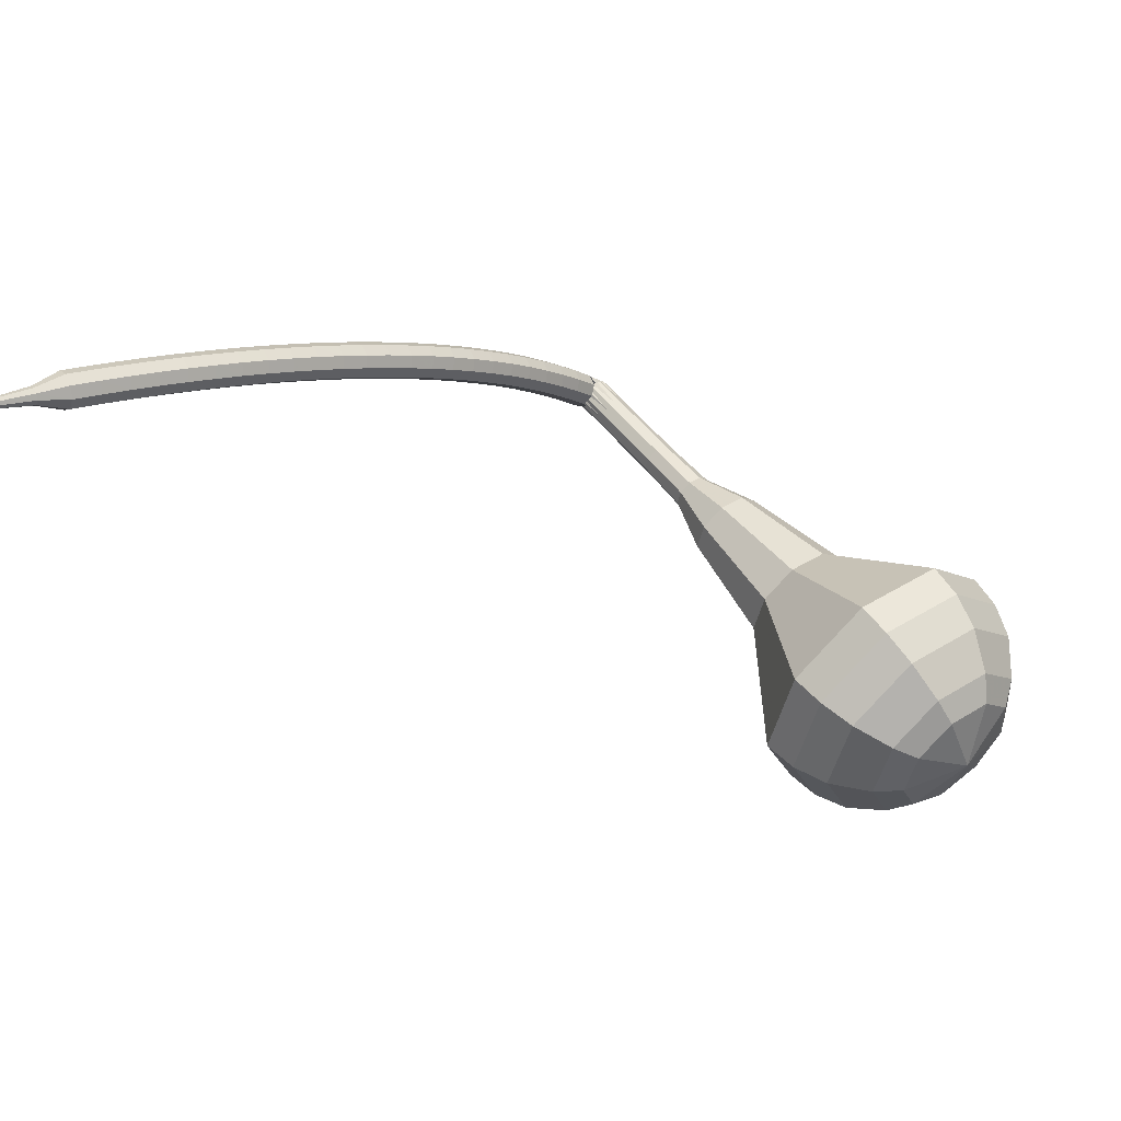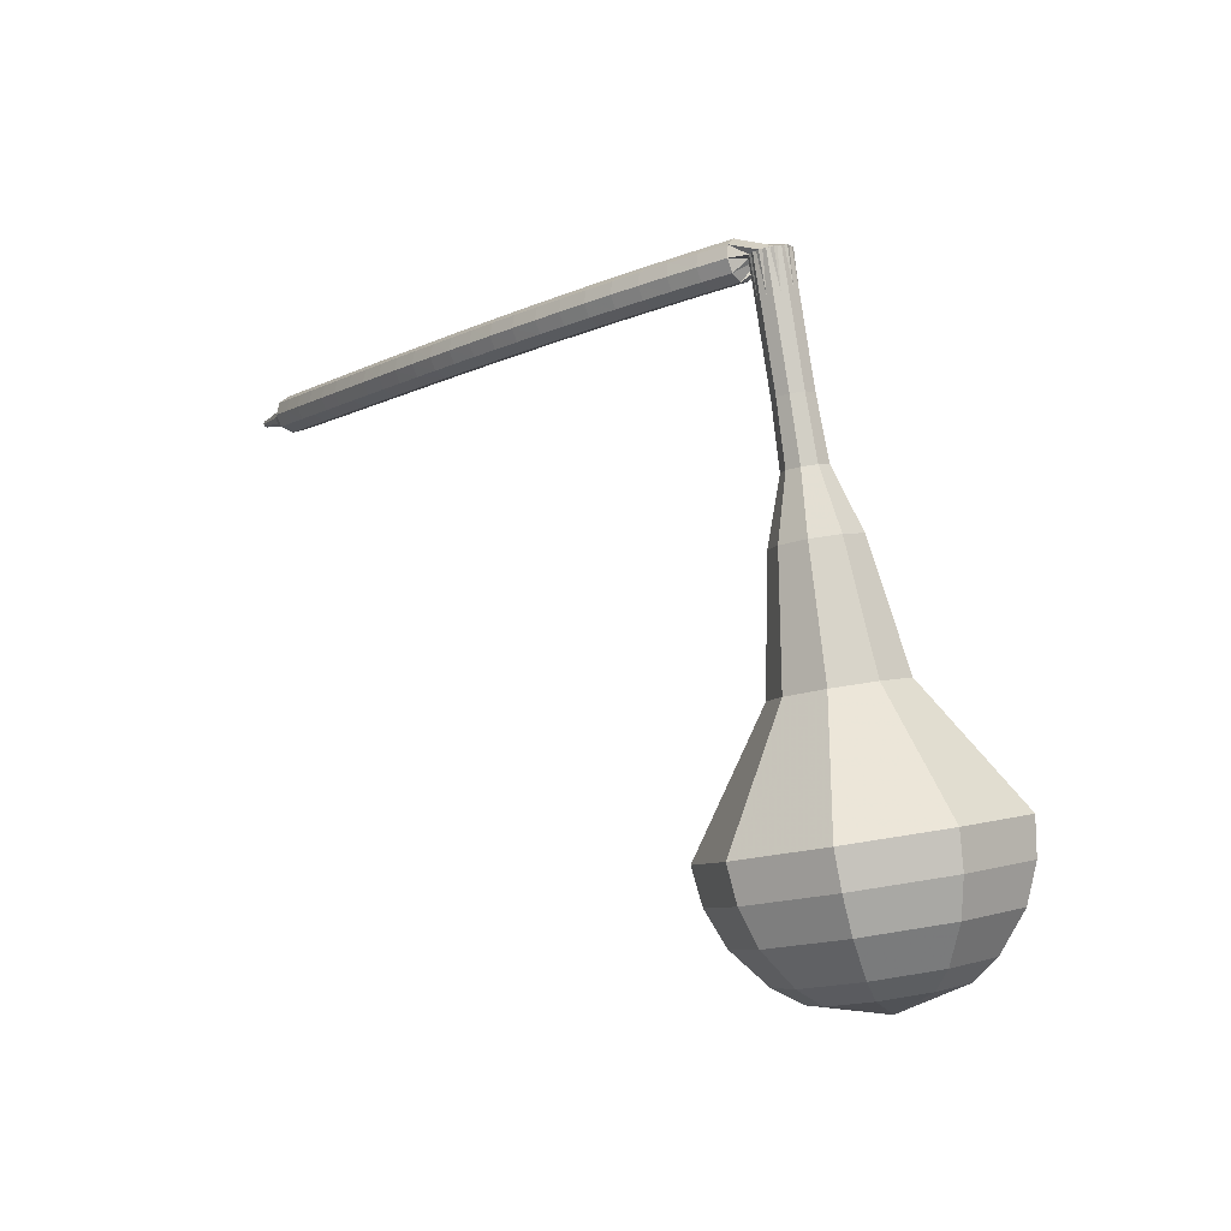
<metadata>
{"format":"obj","ext":"obj","renderer":"f3d","projection":"perspective","resolution":1024,"background":"white","views":[{"elev":58.2,"azim":35.2,"up":"+Z"},{"elev":66.8,"azim":75.0,"up":"+Y"}]}
</metadata>
<code>
g tube1
v 164.8 145.5 147.5
v 165.4 146.5 144.4
v 166.5 149.3 142.7
v 167.5 152.5 143.3
v 167.9 154.6 145.8
v 167.6 154.7 149.2
v 166.7 152.7 151.8
v 165.6 149.6 152.4
v 164.8 146.7 150.7
v 164.8 145.5 147.5
v 166.1 146.5 147.6
v 166.5 147.2 145.3
v 167.3 149.2 144.1
v 168.1 151.6 144.5
v 168.4 153.1 146.4
v 168.2 153.2 148.9
v 167.5 151.8 150.8
v 166.7 149.5 151.2
v 166.1 147.4 150
v 166.1 146.5 147.6
v 168.1 149.6 147.7
v 168.1 149.6 147.7
v 168.1 149.6 147.7
v 168.1 149.6 147.7
v 168.1 149.6 147.7
v 168.1 149.6 147.7
v 168.1 149.6 147.7
v 168.1 149.6 147.7
v 168.1 149.6 147.7
v 168.1 149.6 147.7
v 137.2 161 144.6
v 137.1 160.7 143.9
v 137 160.2 143.6
v 136.8 159.5 143.7
v 136.6 159.1 144.2
v 136.6 159.1 144.9
v 136.7 159.5 145.4
v 136.9 160.2 145.5
v 137.1 160.8 145.2
v 137.2 161 144.6
v 135.6 159.5 145.8
v 135.6 159 145.4
v 136 158.5 145.2
v 136.6 158.3 145.3
v 137.2 158.5 145.6
v 137.4 159 146
v 137.2 159.5 146.3
v 136.6 159.9 146.4
v 136 159.9 146.2
v 135.6 159.5 145.8
v 135.1 158.6 147
v 135.2 158.1 146.6
v 135.6 157.6 146.4
v 136.2 157.4 146.5
v 136.8 157.6 146.8
v 137 158 147.2
v 136.8 158.6 147.6
v 136.2 158.9 147.7
v 135.6 159 147.4
v 135.1 158.6 147
v 134.7 157.6 148.2
v 134.7 157.1 147.8
v 135.2 156.6 147.5
v 135.8 156.4 147.6
v 136.4 156.6 148
v 136.6 157.1 148.4
v 136.3 157.6 148.8
v 135.8 158 148.9
v 135.1 158 148.6
v 134.7 157.6 148.2
v 134.3 156.7 149.4
v 134.3 156.1 148.9
v 134.7 155.7 148.7
v 135.4 155.5 148.8
v 135.9 155.6 149.1
v 136.1 156.1 149.6
v 135.9 156.6 150
v 135.3 157 150
v 134.7 157 149.8
v 134.3 156.7 149.4
v 133.8 155.6 150.5
v 133.9 155.1 150
v 134.3 154.7 149.8
v 134.9 154.5 149.9
v 135.5 154.6 150.2
v 135.7 155.1 150.7
v 135.4 155.6 151.1
v 134.9 155.9 151.2
v 134.2 156 150.9
v 133.8 155.6 150.5
v 133.4 154.6 151.6
v 133.4 154.1 151.1
v 133.8 153.6 150.8
v 134.5 153.4 150.9
v 135 153.6 151.3
v 135.2 154 151.8
v 135 154.5 152.2
v 134.4 154.9 152.3
v 133.7 154.9 152
v 133.4 154.6 151.6
v 132.9 153.5 152.6
v 132.9 153 152.1
v 133.4 152.6 151.9
v 134 152.4 152
v 134.6 152.5 152.4
v 134.7 152.9 152.9
v 134.5 153.4 153.3
v 133.9 153.8 153.4
v 133.3 153.8 153.1
v 132.9 153.5 152.6
v 132.4 152.4 153.6
v 132.4 152 153.1
v 132.9 151.5 152.9
v 133.5 151.3 153
v 134.1 151.4 153.4
v 134.3 151.8 153.9
v 134 152.3 154.3
v 133.4 152.7 154.4
v 132.8 152.7 154.1
v 132.4 152.4 153.6
v 131.9 151.3 154.6
v 132 150.9 154.1
v 132.4 150.4 153.9
v 133.1 150.2 154
v 133.6 150.3 154.4
v 133.8 150.7 154.9
v 133.5 151.2 155.3
v 132.9 151.5 155.4
v 132.3 151.6 155.1
v 131.9 151.3 154.6
v 131.4 150.2 155.6
v 131.5 149.7 155.1
v 131.9 149.3 154.8
v 132.6 149.1 154.9
v 133.1 149.2 155.3
v 133.3 149.6 155.9
v 133 150 156.3
v 132.4 150.4 156.4
v 131.8 150.4 156.1
v 131.4 150.2 155.6
v 130.9 149 156.5
v 131 148.6 156
v 131.4 148.2 155.7
v 132.1 147.9 155.8
v 132.6 148.1 156.2
v 132.7 148.4 156.8
v 132.5 148.9 157.2
v 131.9 149.2 157.3
v 131.3 149.3 157
v 130.9 149 156.5
v 130.4 147.9 157.4
v 130.4 147.4 156.9
v 130.9 147 156.6
v 131.5 146.8 156.7
v 132.1 146.9 157.1
v 132.2 147.2 157.7
v 131.9 147.7 158.1
v 131.4 148 158.2
v 130.7 148.1 157.9
v 130.4 147.9 157.4
v 129.8 146.7 158.3
v 129.9 146.3 157.8
v 130.4 145.8 157.5
v 131 145.6 157.6
v 131.5 145.7 158
v 131.7 146 158.6
v 131.4 146.5 159
v 130.8 146.8 159.1
v 130.2 146.9 158.8
v 129.8 146.7 158.3
v 129.3 145.5 159.1
v 129.4 145.1 158.6
v 129.8 144.7 158.3
v 130.5 144.4 158.4
v 131 144.5 158.8
v 131.1 144.8 159.4
v 130.9 145.3 159.9
v 130.3 145.6 160
v 129.7 145.7 159.7
v 129.3 145.5 159.1
v 128.8 144.3 160
v 128.8 143.9 159.4
v 129.3 143.5 159.1
v 129.9 143.2 159.2
v 130.5 143.3 159.7
v 130.6 143.6 160.2
v 130.3 144 160.7
v 129.7 144.4 160.8
v 129.1 144.5 160.5
v 128.8 144.3 160
v 128.2 143 160.7
v 128.3 142.6 160.2
v 128.8 142.2 159.9
v 129.4 142 160
v 129.9 142.1 160.5
v 130 142.4 161
v 129.7 142.8 161.5
v 129.2 143.1 161.6
v 128.5 143.2 161.3
v 128.2 143 160.7
v 127.6 141.8 161.5
v 127.7 141.4 160.9
v 128.2 141 160.6
v 128.8 140.8 160.8
v 129.3 140.8 161.2
v 129.5 141.1 161.8
v 129.2 141.5 162.3
v 128.6 141.9 162.4
v 128 142 162.1
v 127.6 141.8 161.5
v 127.1 140.5 162.2
v 127.2 140.2 161.7
v 127.6 139.8 161.4
v 128.3 139.6 161.5
v 128.8 139.6 161.9
v 128.9 139.9 162.6
v 128.6 140.3 163
v 128 140.6 163.1
v 127.4 140.7 162.8
v 127.1 140.5 162.2
v 126.5 139.3 163
v 126.6 138.9 162.4
v 127 138.5 162.1
v 127.7 138.3 162.2
v 128.2 138.3 162.6
v 128.3 138.6 163.3
v 128 139 163.7
v 127.4 139.3 163.8
v 126.8 139.4 163.5
v 126.5 139.3 163
v 125.9 138 163.6
v 126 137.7 163.1
v 126.5 137.3 162.7
v 127.1 137 162.9
v 127.6 137.1 163.3
v 127.7 137.3 163.9
v 127.4 137.7 164.4
v 126.8 138 164.5
v 126.2 138.2 164.2
v 125.9 138 163.6
v 125.3 136.7 164.3
v 125.4 136.4 163.7
v 125.9 136 163.4
v 126.5 135.8 163.5
v 127 135.8 164
v 127.1 136 164.6
v 126.8 136.4 165.1
v 126.2 136.7 165.2
v 125.6 136.9 164.9
v 125.3 136.7 164.3
v 124.7 135.4 164.9
v 124.8 135.1 164.3
v 125.3 134.7 164
v 125.9 134.5 164.1
v 126.4 134.5 164.6
v 126.5 134.7 165.2
v 126.2 135.1 165.7
v 125.6 135.4 165.8
v 125 135.6 165.5
v 124.7 135.4 164.9
v 124 134.1 165.5
v 124.2 133.8 164.9
v 124.6 133.4 164.6
v 125.3 133.2 164.7
v 125.7 133.2 165.2
v 125.8 133.4 165.8
v 125.5 133.8 166.3
v 124.9 134.1 166.4
v 124.4 134.2 166.1
v 124 134.1 165.5
v 123.4 132.8 166.1
v 123.5 132.5 165.5
v 124 132.1 165.2
v 124.6 131.9 165.3
v 125.1 131.9 165.8
v 125.2 132.1 166.4
v 124.9 132.4 166.9
v 124.3 132.8 167
v 123.7 132.9 166.7
v 123.4 132.8 166.1
v 123.2 131.3 166.6
v 123.3 131.1 166.3
v 123.5 130.9 166.2
v 123.8 130.8 166.2
v 124.1 130.8 166.5
v 124.1 130.9 166.8
v 124 131.1 167
v 123.7 131.2 167.1
v 123.4 131.3 166.9
v 123.2 131.3 166.6
v 122.7 129.9 167.1
v 122.7 129.8 166.9
v 122.9 129.6 166.8
v 123.1 129.6 166.9
v 123.3 129.5 167
v 123.3 129.6 167.3
v 123.2 129.7 167.4
v 123 129.8 167.5
v 122.8 129.9 167.4
v 122.7 129.9 167.1
v 122.2 128.5 167.7
v 122.2 128.4 167.5
v 122.3 128.3 167.5
v 122.4 128.3 167.5
v 122.5 128.3 167.6
v 122.5 128.3 167.7
v 122.5 128.4 167.8
v 122.3 128.5 167.8
v 122.2 128.5 167.8
v 122.2 128.5 167.7
f 1 2 12
f 12 11 1
f 2 3 13
f 13 12 2
f 3 4 14
f 14 13 3
f 4 5 15
f 15 14 4
f 5 6 16
f 16 15 5
f 6 7 17
f 17 16 6
f 7 8 18
f 18 17 7
f 8 9 19
f 19 18 8
f 9 10 20
f 20 19 9
f 11 12 22
f 22 21 11
f 12 13 23
f 23 22 12
f 13 14 24
f 24 23 13
f 14 15 25
f 25 24 14
f 15 16 26
f 26 25 15
f 16 17 27
f 27 26 16
f 17 18 28
f 28 27 17
f 18 19 29
f 29 28 18
f 19 20 30
f 30 29 19
f 21 22 32
f 32 31 21
f 22 23 33
f 33 32 22
f 23 24 34
f 34 33 23
f 24 25 35
f 35 34 24
f 25 26 36
f 36 35 25
f 26 27 37
f 37 36 26
f 27 28 38
f 38 37 27
f 28 29 39
f 39 38 28
f 29 30 40
f 40 39 29
f 31 32 42
f 42 41 31
f 32 33 43
f 43 42 32
f 33 34 44
f 44 43 33
f 34 35 45
f 45 44 34
f 35 36 46
f 46 45 35
f 36 37 47
f 47 46 36
f 37 38 48
f 48 47 37
f 38 39 49
f 49 48 38
f 39 40 50
f 50 49 39
f 41 42 52
f 52 51 41
f 42 43 53
f 53 52 42
f 43 44 54
f 54 53 43
f 44 45 55
f 55 54 44
f 45 46 56
f 56 55 45
f 46 47 57
f 57 56 46
f 47 48 58
f 58 57 47
f 48 49 59
f 59 58 48
f 49 50 60
f 60 59 49
f 51 52 62
f 62 61 51
f 52 53 63
f 63 62 52
f 53 54 64
f 64 63 53
f 54 55 65
f 65 64 54
f 55 56 66
f 66 65 55
f 56 57 67
f 67 66 56
f 57 58 68
f 68 67 57
f 58 59 69
f 69 68 58
f 59 60 70
f 70 69 59
f 61 62 72
f 72 71 61
f 62 63 73
f 73 72 62
f 63 64 74
f 74 73 63
f 64 65 75
f 75 74 64
f 65 66 76
f 76 75 65
f 66 67 77
f 77 76 66
f 67 68 78
f 78 77 67
f 68 69 79
f 79 78 68
f 69 70 80
f 80 79 69
f 71 72 82
f 82 81 71
f 72 73 83
f 83 82 72
f 73 74 84
f 84 83 73
f 74 75 85
f 85 84 74
f 75 76 86
f 86 85 75
f 76 77 87
f 87 86 76
f 77 78 88
f 88 87 77
f 78 79 89
f 89 88 78
f 79 80 90
f 90 89 79
f 81 82 92
f 92 91 81
f 82 83 93
f 93 92 82
f 83 84 94
f 94 93 83
f 84 85 95
f 95 94 84
f 85 86 96
f 96 95 85
f 86 87 97
f 97 96 86
f 87 88 98
f 98 97 87
f 88 89 99
f 99 98 88
f 89 90 100
f 100 99 89
f 91 92 102
f 102 101 91
f 92 93 103
f 103 102 92
f 93 94 104
f 104 103 93
f 94 95 105
f 105 104 94
f 95 96 106
f 106 105 95
f 96 97 107
f 107 106 96
f 97 98 108
f 108 107 97
f 98 99 109
f 109 108 98
f 99 100 110
f 110 109 99
f 101 102 112
f 112 111 101
f 102 103 113
f 113 112 102
f 103 104 114
f 114 113 103
f 104 105 115
f 115 114 104
f 105 106 116
f 116 115 105
f 106 107 117
f 117 116 106
f 107 108 118
f 118 117 107
f 108 109 119
f 119 118 108
f 109 110 120
f 120 119 109
f 111 112 122
f 122 121 111
f 112 113 123
f 123 122 112
f 113 114 124
f 124 123 113
f 114 115 125
f 125 124 114
f 115 116 126
f 126 125 115
f 116 117 127
f 127 126 116
f 117 118 128
f 128 127 117
f 118 119 129
f 129 128 118
f 119 120 130
f 130 129 119
f 121 122 132
f 132 131 121
f 122 123 133
f 133 132 122
f 123 124 134
f 134 133 123
f 124 125 135
f 135 134 124
f 125 126 136
f 136 135 125
f 126 127 137
f 137 136 126
f 127 128 138
f 138 137 127
f 128 129 139
f 139 138 128
f 129 130 140
f 140 139 129
f 131 132 142
f 142 141 131
f 132 133 143
f 143 142 132
f 133 134 144
f 144 143 133
f 134 135 145
f 145 144 134
f 135 136 146
f 146 145 135
f 136 137 147
f 147 146 136
f 137 138 148
f 148 147 137
f 138 139 149
f 149 148 138
f 139 140 150
f 150 149 139
f 141 142 152
f 152 151 141
f 142 143 153
f 153 152 142
f 143 144 154
f 154 153 143
f 144 145 155
f 155 154 144
f 145 146 156
f 156 155 145
f 146 147 157
f 157 156 146
f 147 148 158
f 158 157 147
f 148 149 159
f 159 158 148
f 149 150 160
f 160 159 149
f 151 152 162
f 162 161 151
f 152 153 163
f 163 162 152
f 153 154 164
f 164 163 153
f 154 155 165
f 165 164 154
f 155 156 166
f 166 165 155
f 156 157 167
f 167 166 156
f 157 158 168
f 168 167 157
f 158 159 169
f 169 168 158
f 159 160 170
f 170 169 159
f 161 162 172
f 172 171 161
f 162 163 173
f 173 172 162
f 163 164 174
f 174 173 163
f 164 165 175
f 175 174 164
f 165 166 176
f 176 175 165
f 166 167 177
f 177 176 166
f 167 168 178
f 178 177 167
f 168 169 179
f 179 178 168
f 169 170 180
f 180 179 169
f 171 172 182
f 182 181 171
f 172 173 183
f 183 182 172
f 173 174 184
f 184 183 173
f 174 175 185
f 185 184 174
f 175 176 186
f 186 185 175
f 176 177 187
f 187 186 176
f 177 178 188
f 188 187 177
f 178 179 189
f 189 188 178
f 179 180 190
f 190 189 179
f 181 182 192
f 192 191 181
f 182 183 193
f 193 192 182
f 183 184 194
f 194 193 183
f 184 185 195
f 195 194 184
f 185 186 196
f 196 195 185
f 186 187 197
f 197 196 186
f 187 188 198
f 198 197 187
f 188 189 199
f 199 198 188
f 189 190 200
f 200 199 189
f 191 192 202
f 202 201 191
f 192 193 203
f 203 202 192
f 193 194 204
f 204 203 193
f 194 195 205
f 205 204 194
f 195 196 206
f 206 205 195
f 196 197 207
f 207 206 196
f 197 198 208
f 208 207 197
f 198 199 209
f 209 208 198
f 199 200 210
f 210 209 199
f 201 202 212
f 212 211 201
f 202 203 213
f 213 212 202
f 203 204 214
f 214 213 203
f 204 205 215
f 215 214 204
f 205 206 216
f 216 215 205
f 206 207 217
f 217 216 206
f 207 208 218
f 218 217 207
f 208 209 219
f 219 218 208
f 209 210 220
f 220 219 209
f 211 212 222
f 222 221 211
f 212 213 223
f 223 222 212
f 213 214 224
f 224 223 213
f 214 215 225
f 225 224 214
f 215 216 226
f 226 225 215
f 216 217 227
f 227 226 216
f 217 218 228
f 228 227 217
f 218 219 229
f 229 228 218
f 219 220 230
f 230 229 219
f 221 222 232
f 232 231 221
f 222 223 233
f 233 232 222
f 223 224 234
f 234 233 223
f 224 225 235
f 235 234 224
f 225 226 236
f 236 235 225
f 226 227 237
f 237 236 226
f 227 228 238
f 238 237 227
f 228 229 239
f 239 238 228
f 229 230 240
f 240 239 229
f 231 232 242
f 242 241 231
f 232 233 243
f 243 242 232
f 233 234 244
f 244 243 233
f 234 235 245
f 245 244 234
f 235 236 246
f 246 245 235
f 236 237 247
f 247 246 236
f 237 238 248
f 248 247 237
f 238 239 249
f 249 248 238
f 239 240 250
f 250 249 239
f 241 242 252
f 252 251 241
f 242 243 253
f 253 252 242
f 243 244 254
f 254 253 243
f 244 245 255
f 255 254 244
f 245 246 256
f 256 255 245
f 246 247 257
f 257 256 246
f 247 248 258
f 258 257 247
f 248 249 259
f 259 258 248
f 249 250 260
f 260 259 249
f 251 252 262
f 262 261 251
f 252 253 263
f 263 262 252
f 253 254 264
f 264 263 253
f 254 255 265
f 265 264 254
f 255 256 266
f 266 265 255
f 256 257 267
f 267 266 256
f 257 258 268
f 268 267 257
f 258 259 269
f 269 268 258
f 259 260 270
f 270 269 259
f 261 262 272
f 272 271 261
f 262 263 273
f 273 272 262
f 263 264 274
f 274 273 263
f 264 265 275
f 275 274 264
f 265 266 276
f 276 275 265
f 266 267 277
f 277 276 266
f 267 268 278
f 278 277 267
f 268 269 279
f 279 278 268
f 269 270 280
f 280 279 269
f 271 272 282
f 282 281 271
f 272 273 283
f 283 282 272
f 273 274 284
f 284 283 273
f 274 275 285
f 285 284 274
f 275 276 286
f 286 285 275
f 276 277 287
f 287 286 276
f 277 278 288
f 288 287 277
f 278 279 289
f 289 288 278
f 279 280 290
f 290 289 279
f 281 282 292
f 292 291 281
f 282 283 293
f 293 292 282
f 283 284 294
f 294 293 283
f 284 285 295
f 295 294 284
f 285 286 296
f 296 295 285
f 286 287 297
f 297 296 286
f 287 288 298
f 298 297 287
f 288 289 299
f 299 298 288
f 289 290 300
f 300 299 289
f 291 292 302
f 302 301 291
f 292 293 303
f 303 302 292
f 293 294 304
f 304 303 293
f 294 295 305
f 305 304 294
f 295 296 306
f 306 305 295
f 296 297 307
f 307 306 296
f 297 298 308
f 308 307 297
f 298 299 309
f 309 308 298
f 299 300 310
f 310 309 299
v 136.6 159.1 144.6
v 136.7 159.3 143.9
v 136.9 159.8 143.6
v 137.1 160.5 143.7
v 137.2 160.9 144.2
v 137.1 160.9 144.9
v 137 160.5 145.4
v 136.7 159.9 145.5
v 136.6 159.3 145.2
v 136.6 159.1 144.6
v 139.6 158.1 144.9
v 139.7 158.3 144.2
v 139.9 158.8 143.9
v 140.1 159.5 144
v 140.2 159.9 144.5
v 140.2 159.9 145.2
v 140 159.5 145.7
v 139.7 158.9 145.8
v 139.6 158.3 145.5
v 139.6 158.1 144.9
v 142.6 157.1 145.2
v 142.7 157.3 144.5
v 142.9 157.8 144.2
v 143.1 158.5 144.3
v 143.2 158.9 144.8
v 143.2 158.9 145.5
v 143 158.5 146
v 142.8 157.9 146.1
v 142.6 157.3 145.8
v 142.6 157.1 145.2
v 145.6 155.9 145.5
v 145.7 156.2 144.8
v 146 156.8 144.4
v 146.2 157.5 144.5
v 146.3 158 145.1
v 146.2 158 145.9
v 146 157.6 146.4
v 145.8 156.9 146.6
v 145.6 156.2 146.2
v 145.6 155.9 145.5
v 148.2 153.9 145.8
v 148.5 154.4 144.4
v 149 155.6 143.6
v 149.5 157 143.9
v 149.6 157.9 145
v 149.5 158 146.5
v 149.1 157.1 147.7
v 148.6 155.7 147.9
v 148.3 154.5 147.2
v 148.2 153.9 145.8
v 153.9 150.9 146.4
v 154.4 151.6 144.3
v 155.1 153.4 143.2
v 155.7 155.5 143.6
v 156 156.9 145.3
v 155.8 156.9 147.5
v 155.2 155.6 149.2
v 154.5 153.6 149.6
v 154 151.7 148.5
v 153.9 150.9 146.4
v 158.6 144.9 147
v 159.6 146.4 142.2
v 161.3 150.5 139.6
v 162.8 155.4 140.5
v 163.5 158.6 144.4
v 163 158.8 149.6
v 161.6 155.8 153.5
v 159.9 151 154.4
v 158.8 146.7 151.8
v 158.6 144.9 147
v 160.5 144.5 147.2
v 161.4 146 142.5
v 163 150 140.1
v 164.5 154.7 140.9
v 165.1 157.8 144.7
v 164.7 158 149.7
v 163.3 155 153.4
v 161.7 150.4 154.3
v 160.6 146.3 151.8
v 160.5 144.5 147.2
v 162.5 144.7 147.4
v 163.4 146 143.2
v 164.8 149.6 141
v 166.1 153.7 141.8
v 166.7 156.5 145.1
v 166.3 156.7 149.6
v 165.1 154.1 153
v 163.6 149.9 153.7
v 162.6 146.2 151.5
v 162.5 144.7 147.4
v 164.8 145.5 147.5
v 165.4 146.5 144.4
v 166.5 149.3 142.7
v 167.5 152.5 143.3
v 167.9 154.6 145.8
v 167.6 154.7 149.2
v 166.7 152.7 151.8
v 165.6 149.6 152.4
v 164.8 146.7 150.7
v 164.8 145.5 147.5
v 166.1 146.5 147.6
v 166.5 147.2 145.3
v 167.3 149.2 144.1
v 168.1 151.6 144.5
v 168.4 153.1 146.4
v 168.2 153.2 148.9
v 167.5 151.8 150.8
v 166.7 149.5 151.2
v 166.1 147.4 150
v 166.1 146.5 147.6
v 168.1 149.6 147.7
v 168.1 149.6 147.7
v 168.1 149.6 147.7
v 168.1 149.6 147.7
v 168.1 149.6 147.7
v 168.1 149.6 147.7
v 168.1 149.6 147.7
v 168.1 149.6 147.7
v 168.1 149.6 147.7
v 168.1 149.6 147.7
f 311 312 322
f 322 321 311
f 312 313 323
f 323 322 312
f 313 314 324
f 324 323 313
f 314 315 325
f 325 324 314
f 315 316 326
f 326 325 315
f 316 317 327
f 327 326 316
f 317 318 328
f 328 327 317
f 318 319 329
f 329 328 318
f 319 320 330
f 330 329 319
f 321 322 332
f 332 331 321
f 322 323 333
f 333 332 322
f 323 324 334
f 334 333 323
f 324 325 335
f 335 334 324
f 325 326 336
f 336 335 325
f 326 327 337
f 337 336 326
f 327 328 338
f 338 337 327
f 328 329 339
f 339 338 328
f 329 330 340
f 340 339 329
f 331 332 342
f 342 341 331
f 332 333 343
f 343 342 332
f 333 334 344
f 344 343 333
f 334 335 345
f 345 344 334
f 335 336 346
f 346 345 335
f 336 337 347
f 347 346 336
f 337 338 348
f 348 347 337
f 338 339 349
f 349 348 338
f 339 340 350
f 350 349 339
f 341 342 352
f 352 351 341
f 342 343 353
f 353 352 342
f 343 344 354
f 354 353 343
f 344 345 355
f 355 354 344
f 345 346 356
f 356 355 345
f 346 347 357
f 357 356 346
f 347 348 358
f 358 357 347
f 348 349 359
f 359 358 348
f 349 350 360
f 360 359 349
f 351 352 362
f 362 361 351
f 352 353 363
f 363 362 352
f 353 354 364
f 364 363 353
f 354 355 365
f 365 364 354
f 355 356 366
f 366 365 355
f 356 357 367
f 367 366 356
f 357 358 368
f 368 367 357
f 358 359 369
f 369 368 358
f 359 360 370
f 370 369 359
f 361 362 372
f 372 371 361
f 362 363 373
f 373 372 362
f 363 364 374
f 374 373 363
f 364 365 375
f 375 374 364
f 365 366 376
f 376 375 365
f 366 367 377
f 377 376 366
f 367 368 378
f 378 377 367
f 368 369 379
f 379 378 368
f 369 370 380
f 380 379 369
f 371 372 382
f 382 381 371
f 372 373 383
f 383 382 372
f 373 374 384
f 384 383 373
f 374 375 385
f 385 384 374
f 375 376 386
f 386 385 375
f 376 377 387
f 387 386 376
f 377 378 388
f 388 387 377
f 378 379 389
f 389 388 378
f 379 380 390
f 390 389 379
f 381 382 392
f 392 391 381
f 382 383 393
f 393 392 382
f 383 384 394
f 394 393 383
f 384 385 395
f 395 394 384
f 385 386 396
f 396 395 385
f 386 387 397
f 397 396 386
f 387 388 398
f 398 397 387
f 388 389 399
f 399 398 388
f 389 390 400
f 400 399 389
f 391 392 402
f 402 401 391
f 392 393 403
f 403 402 392
f 393 394 404
f 404 403 393
f 394 395 405
f 405 404 394
f 395 396 406
f 406 405 395
f 396 397 407
f 407 406 396
f 397 398 408
f 408 407 397
f 398 399 409
f 409 408 398
f 399 400 410
f 410 409 399
f 401 402 412
f 412 411 401
f 402 403 413
f 413 412 402
f 403 404 414
f 414 413 403
f 404 405 415
f 415 414 404
f 405 406 416
f 416 415 405
f 406 407 417
f 417 416 406
f 407 408 418
f 418 417 407
f 408 409 419
f 419 418 408
f 409 410 420
f 420 419 409
f 411 412 422
f 422 421 411
f 412 413 423
f 423 422 412
f 413 414 424
f 424 423 413
f 414 415 425
f 425 424 414
f 415 416 426
f 426 425 415
f 416 417 427
f 427 426 416
f 417 418 428
f 428 427 417
f 418 419 429
f 429 428 418
f 419 420 430
f 430 429 419
g

</code>
